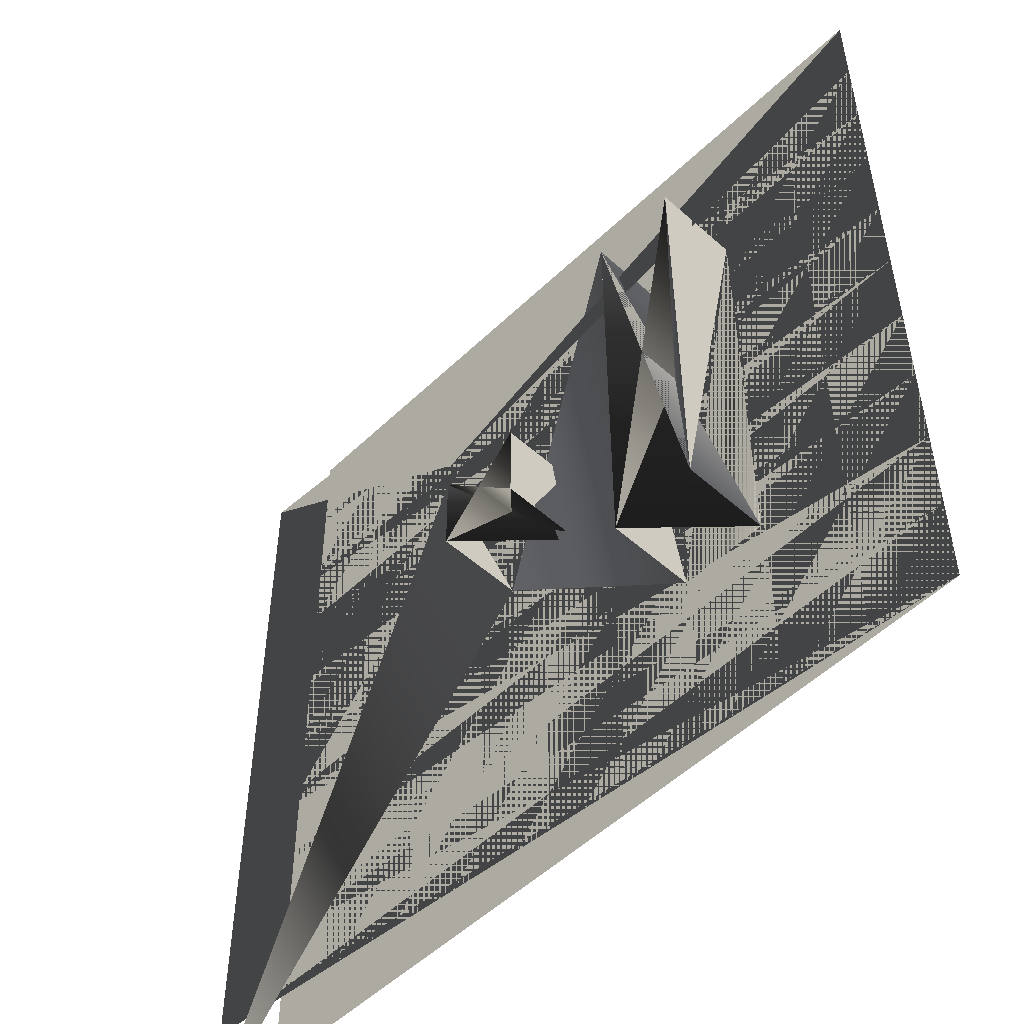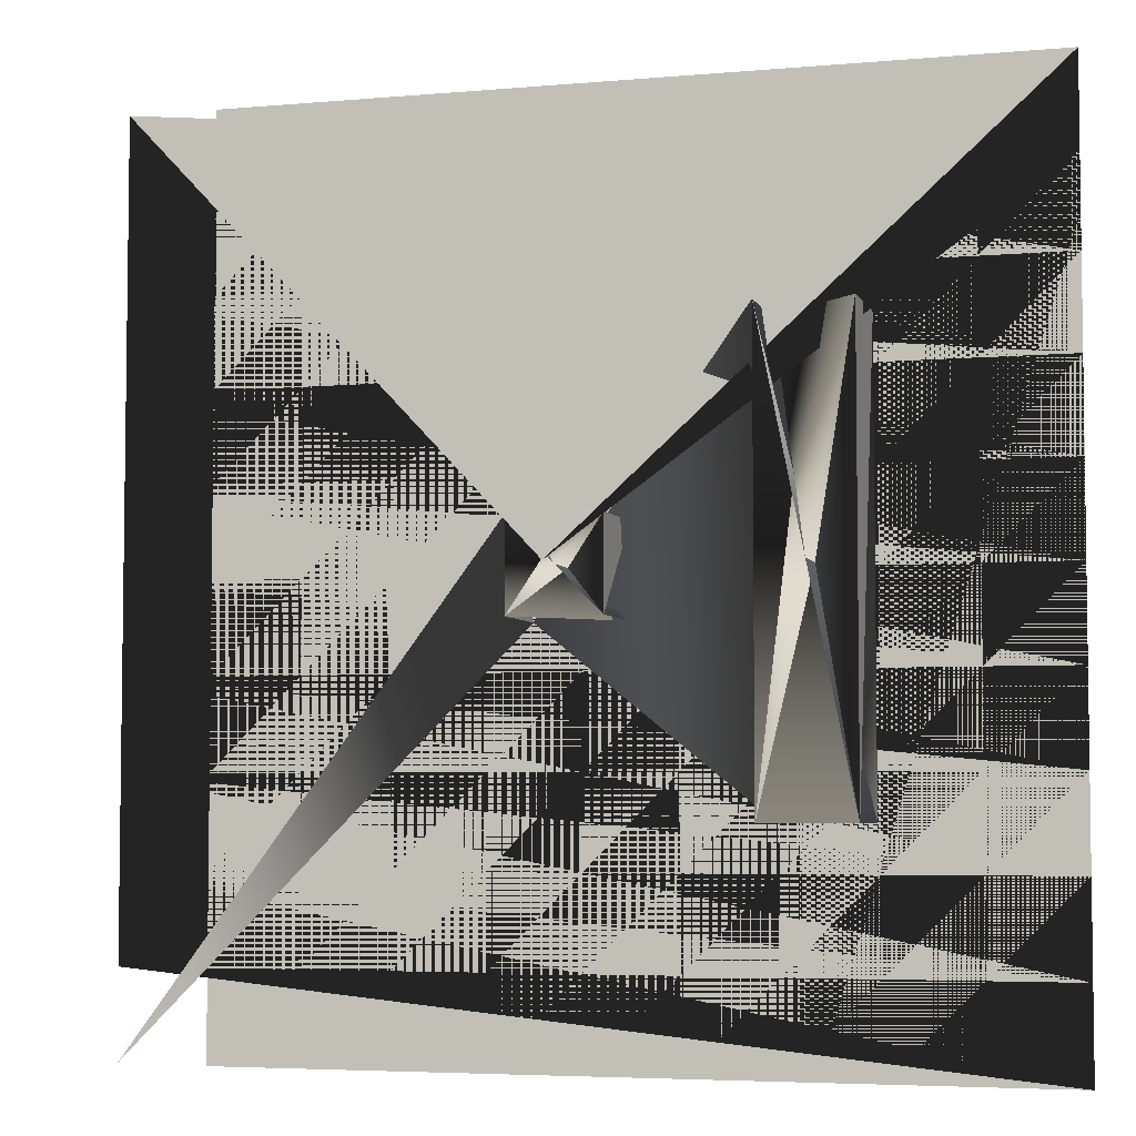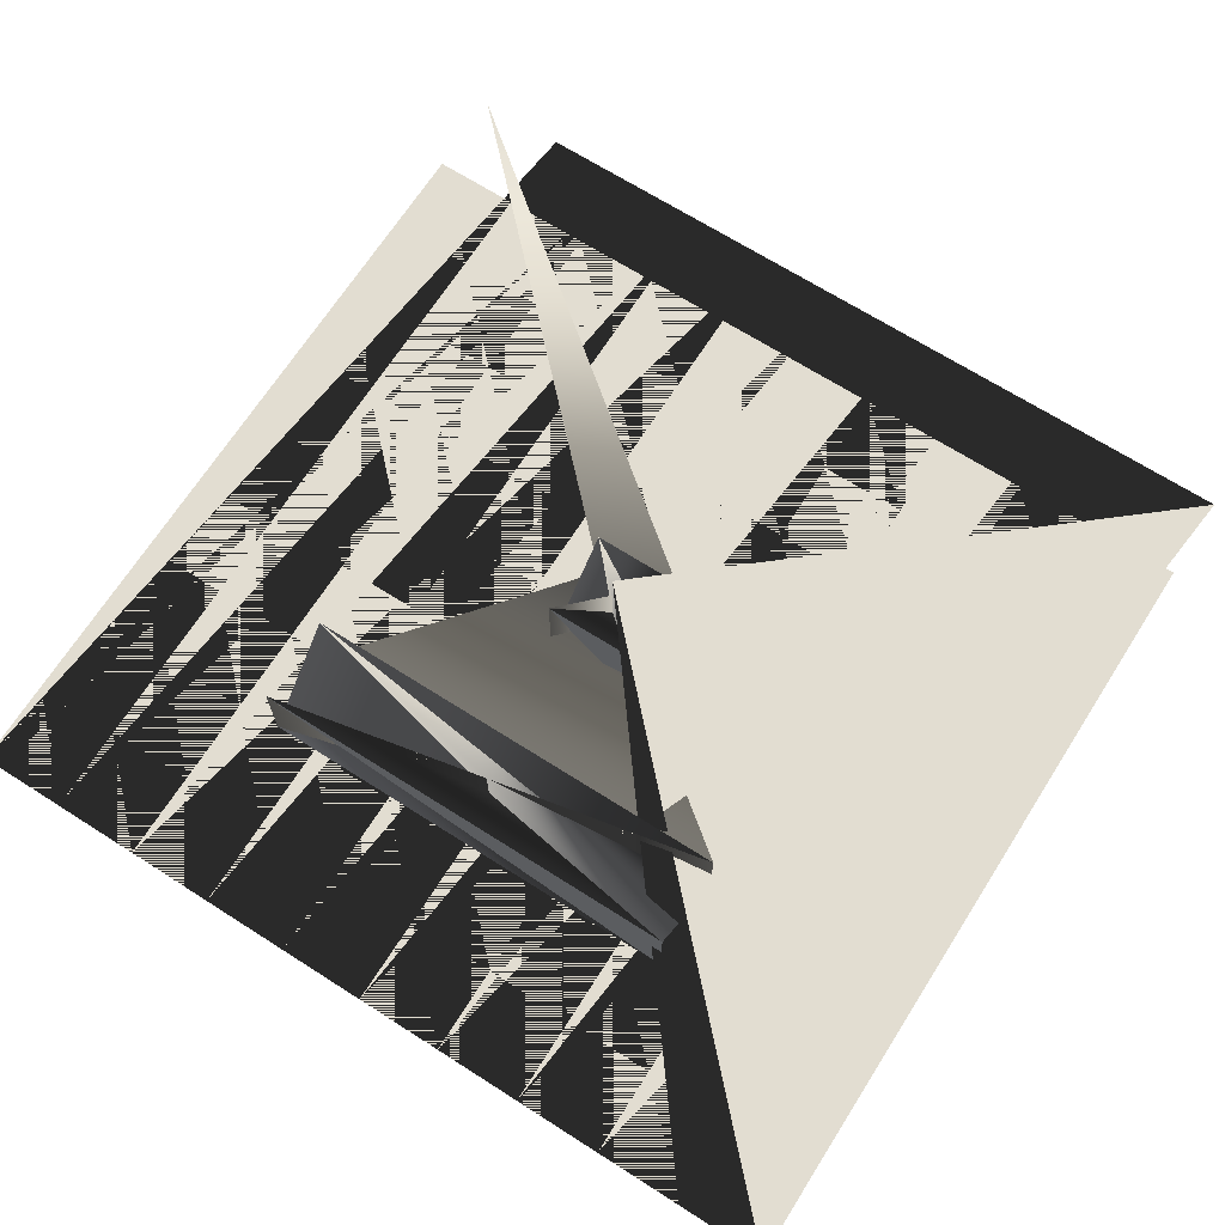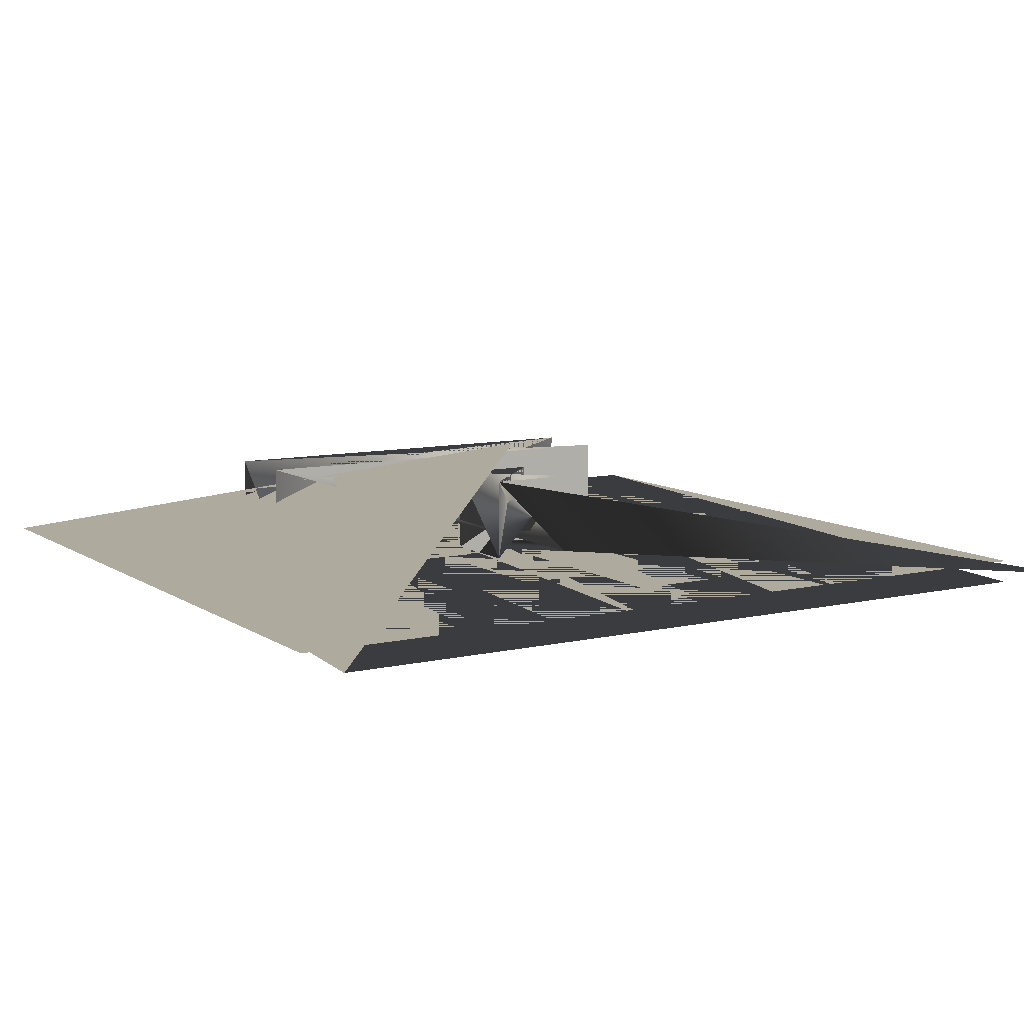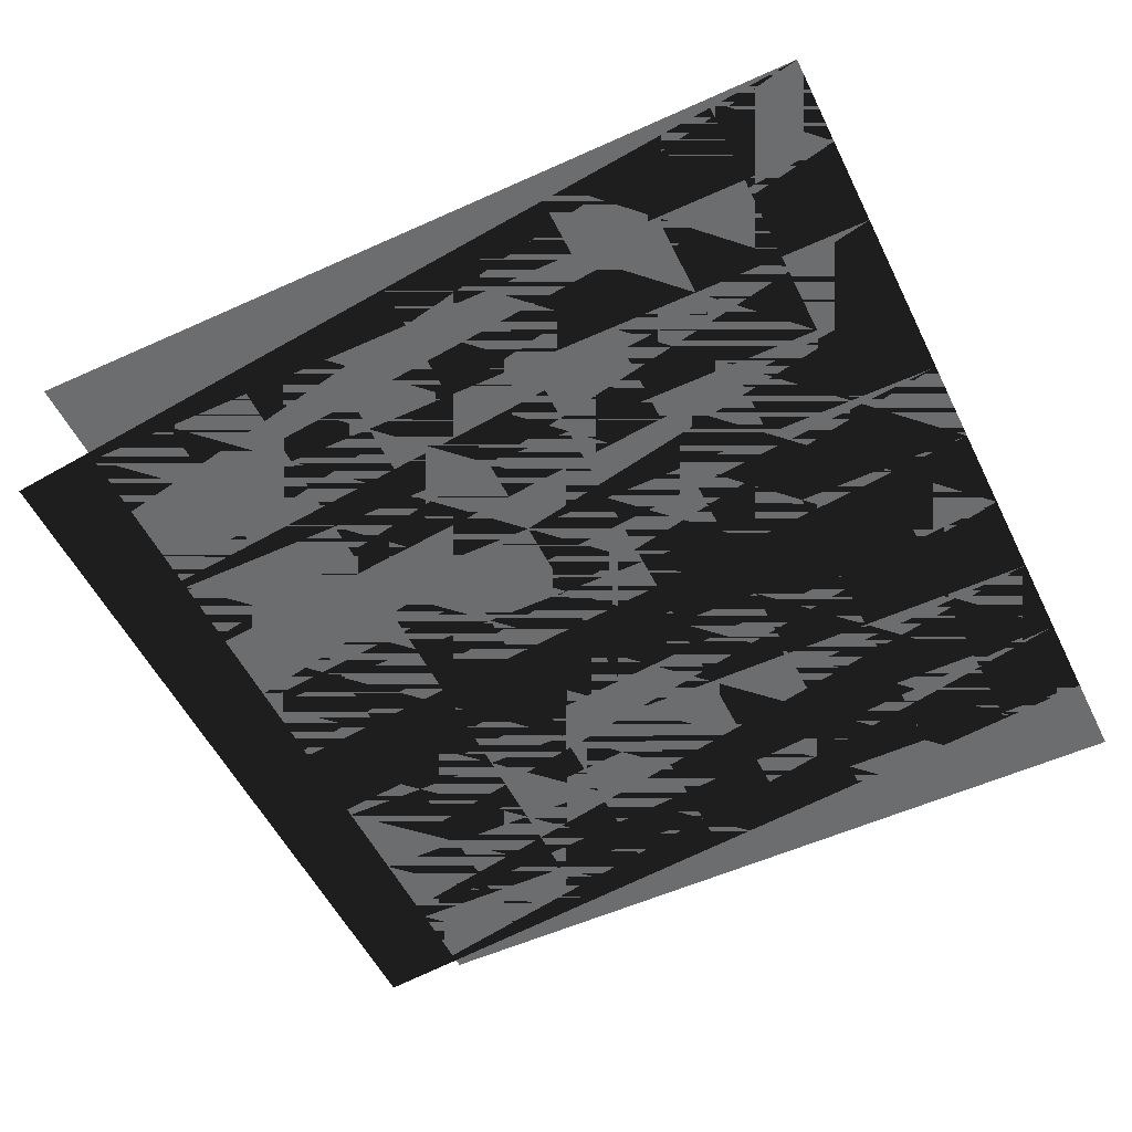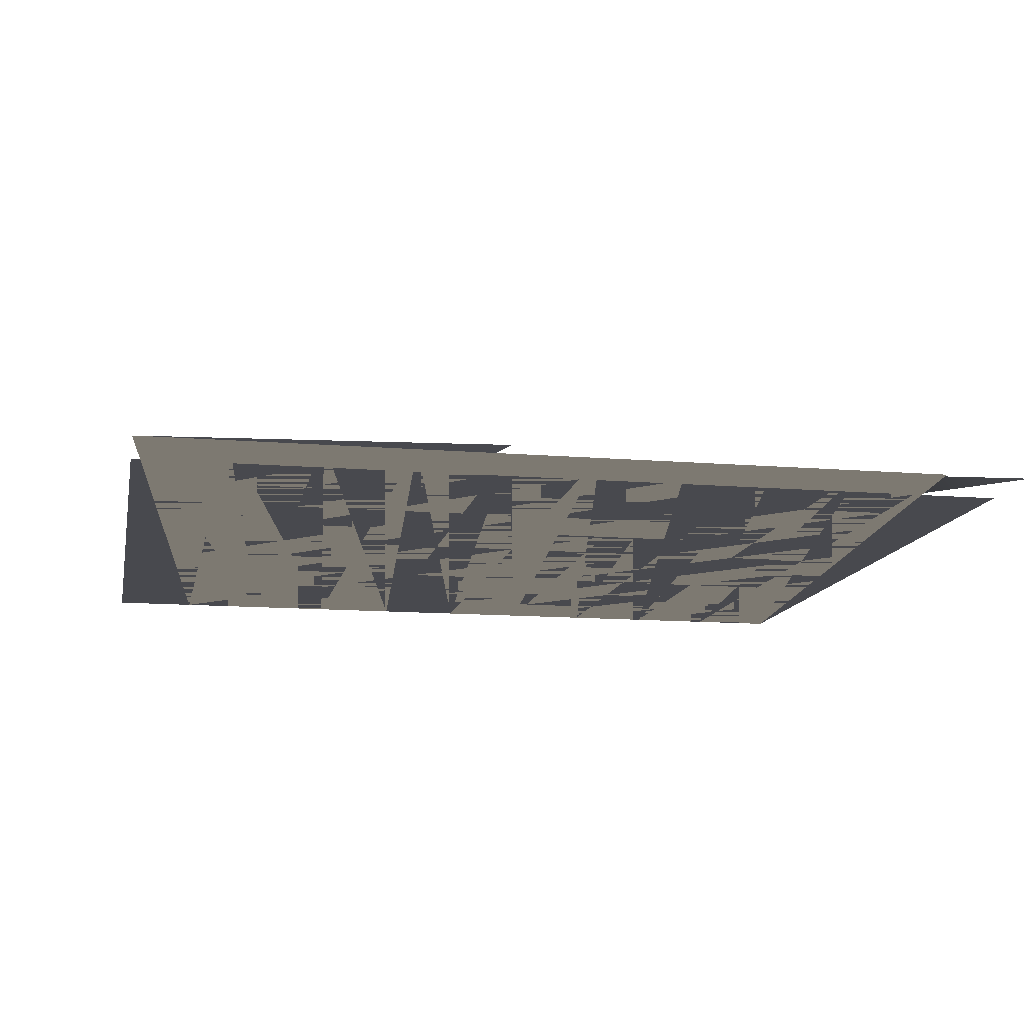
<metadata>
{"format":"obj","ext":"obj","renderer":"f3d","projection":"perspective","resolution":1024,"background":"white","views":[{"elev":-51.8,"azim":-134.0,"up":"+Z"},{"elev":-4.9,"azim":-164.3,"up":"+Z"},{"elev":68.4,"azim":-57.5,"up":"+Y"},{"elev":9.3,"azim":58.7,"up":"+Y"},{"elev":-53.9,"azim":-154.2,"up":"+Y"},{"elev":-12.7,"azim":79.0,"up":"+Y"}]}
</metadata>
<code>
g Cube (1)
v -1.97 -1.41 -2.5
v -2.97 -1.41 -2.5
v -1.97 -0.41 -2.5
v -2.97 -0.41 -2.5
v -1.97 -0.41 2.5
v -2.97 -0.41 2.5
v -1.97 -1.41 2.5
v -2.97 -1.41 2.5
v -1.97 -0.41 -2.5
v -2.97 -0.41 -2.5
v -1.97 -0.41 2.5
v -2.97 -0.41 2.5
v -1.97 -1.41 2.5
v -1.97 -1.41 -2.5
v -2.97 -1.41 -2.5
v -2.97 -1.41 2.5
v -2.97 -1.41 -2.5
v -2.97 -0.41 -2.5
v -2.97 -0.41 2.5
v -2.97 -1.41 2.5
v -1.97 -1.41 2.5
v -1.97 -0.41 2.5
v -1.97 -0.41 -2.5
v -1.97 -1.41 -2.5
f 2 4 5
f 2 5 3
f 10 6 7
f 10 7 11
f 12 8 9
f 12 9 13
f 14 15 16
f 14 16 17
f 18 19 20
f 18 20 21
f 22 23 24
f 22 24 25
g Cube
v 0.5 -1.41 -0.5
v -0.5 -1.41 -0.5
v 0.5 -0.41 -0.5
v -0.5 -0.41 -0.5
v 0.5 -0.41 0.5
v -0.5 -0.41 0.5
v 0.5 -1.41 0.5
v -0.5 -1.41 0.5
v 0.5 -0.41 -0.5
v -0.5 -0.41 -0.5
v 0.5 -0.41 0.5
v -0.5 -0.41 0.5
v 0.5 -1.41 0.5
v 0.5 -1.41 -0.5
v -0.5 -1.41 -0.5
v -0.5 -1.41 0.5
v -0.5 -1.41 -0.5
v -0.5 -0.41 -0.5
v -0.5 -0.41 0.5
v -0.5 -1.41 0.5
v 0.5 -1.41 0.5
v 0.5 -0.41 0.5
v 0.5 -0.41 -0.5
v 0.5 -1.41 -0.5
f 26 28 29
f 26 29 27
f 34 30 31
f 34 31 35
f 36 32 33
f 36 33 37
f 38 39 40
f 38 40 41
f 42 43 44
f 42 44 45
f 46 47 48
f 46 48 49
g Plane
v 5 -1.42 -5
v 4 -1.42 -5
v 3 -1.42 -5
v 2 -1.42 -5
v 1 -1.42 -5
v 0 -1.42 -5
v -1 -1.42 -5
v -2 -1.42 -5
v -3 -1.42 -5
v -4 -1.42 -5
v -5 -1.42 -5
v 5 -1.42 -4
v 4 -1.42 -4
v 3 -1.42 -4
v 2 -1.42 -4
v 1 -1.42 -4
v 0 -1.42 -4
v -1 -1.42 -4
v -2 -1.42 -4
v -3 -1.42 -4
v -4 -1.42 -4
v -5 -1.42 -4
v 5 -1.42 -3
v 4 -1.42 -3
v 3 -1.42 -3
v 2 -1.42 -3
v 1 -1.42 -3
v 0 -1.42 -3
v -1 -1.42 -3
v -2 -1.42 -3
v -3 -1.42 -3
v -4 -1.42 -3
v -5 -1.42 -3
v 5 -1.42 -2
v 4 -1.42 -2
v 3 -1.42 -2
v 2 -1.42 -2
v 1 -1.42 -2
v 0 -1.42 -2
v -1 -1.42 -2
v -2 -1.42 -2
v -3 -1.42 -2
v -4 -1.42 -2
v -5 -1.42 -2
v 5 -1.42 -1
v 4 -1.42 -1
v 3 -1.42 -1
v 2 -1.42 -1
v 1 -1.42 -1
v 0 -1.42 -1
v -1 -1.42 -1
v -2 -1.42 -1
v -3 -1.42 -1
v -4 -1.42 -1
v -5 -1.42 -1
v 5 -1.42 0
v 4 -1.42 0
v 3 -1.42 0
v 2 -1.42 0
v 1 -1.42 0
v 0 -1.42 0
v -1 -1.42 0
v -2 -1.42 0
v -3 -1.42 0
v -4 -1.42 0
v -5 -1.42 0
v 5 -1.42 1
v 4 -1.42 1
v 3 -1.42 1
v 2 -1.42 1
v 1 -1.42 1
v 0 -1.42 1
v -1 -1.42 1
v -2 -1.42 1
v -3 -1.42 1
v -4 -1.42 1
v -5 -1.42 1
v 5 -1.42 2
v 4 -1.42 2
v 3 -1.42 2
v 2 -1.42 2
v 1 -1.42 2
v 0 -1.42 2
v -1 -1.42 2
v -2 -1.42 2
v -3 -1.42 2
v -4 -1.42 2
v -5 -1.42 2
v 5 -1.42 3
v 4 -1.42 3
v 3 -1.42 3
v 2 -1.42 3
v 1 -1.42 3
v 0 -1.42 3
v -1 -1.42 3
v -2 -1.42 3
v -3 -1.42 3
v -4 -1.42 3
v -5 -1.42 3
v 5 -1.42 4
v 4 -1.42 4
v 3 -1.42 4
v 2 -1.42 4
v 1 -1.42 4
v 0 -1.42 4
v -1 -1.42 4
v -2 -1.42 4
v -3 -1.42 4
v -4 -1.42 4
v -5 -1.42 4
v 5 -1.42 5
v 4 -1.42 5
v 3 -1.42 5
v 2 -1.42 5
v 1 -1.42 5
v 0 -1.42 5
v -1 -1.42 5
v -2 -1.42 5
v -3 -1.42 5
v -4 -1.42 5
v -5 -1.42 5
f 50 61 62
f 50 62 51
f 51 62 63
f 51 63 52
f 52 63 64
f 52 64 53
f 53 64 65
f 53 65 54
f 54 65 66
f 54 66 55
f 55 66 67
f 55 67 56
f 56 67 68
f 56 68 57
f 57 68 69
f 57 69 58
f 58 69 70
f 58 70 59
f 59 70 71
f 59 71 60
f 64 76 65
f 65 76 77
f 65 77 66
f 66 77 78
f 66 78 67
f 67 78 79
f 67 79 68
f 68 79 80
f 68 80 69
f 69 80 81
f 69 81 70
f 70 81 82
f 70 82 71
f 76 88 77
f 76 87 88
f 75 87 76
f 64 75 76
f 63 75 64
f 63 74 75
f 62 74 63
f 62 73 74
f 61 73 62
f 61 72 73
f 72 84 73
f 72 83 84
f 73 84 85
f 73 85 74
f 74 85 86
f 74 86 75
f 75 86 87
f 81 93 82
f 83 95 84
f 83 94 95
f 84 95 96
f 84 96 85
f 85 96 97
f 85 97 86
f 86 97 98
f 86 98 87
f 87 98 99
f 87 99 88
f 88 99 100
f 88 100 89
f 77 88 89
f 77 89 78
f 78 89 90
f 78 90 79
f 79 90 91
f 79 91 80
f 80 91 92
f 80 92 81
f 81 92 93
f 89 100 101
f 89 101 90
f 90 101 102
f 90 102 91
f 91 102 103
f 91 103 92
f 92 103 104
f 92 104 93
f 100 112 101
f 100 111 112
f 101 112 113
f 101 113 102
f 102 113 114
f 102 114 103
f 103 114 115
f 103 115 104
f 111 123 112
f 111 122 123
f 110 122 111
f 99 110 111
f 98 110 99
f 98 109 110
f 97 109 98
f 97 108 109
f 96 108 97
f 96 107 108
f 95 107 96
f 95 106 107
f 94 106 95
f 94 105 106
f 105 117 106
f 105 116 117
f 106 117 118
f 106 118 107
f 107 118 119
f 107 119 108
f 108 119 120
f 108 120 109
f 109 120 121
f 109 121 110
f 110 121 122
f 116 128 117
f 116 127 128
f 117 128 129
f 117 129 118
f 118 129 130
f 118 130 119
f 119 130 131
f 119 131 120
f 120 131 132
f 120 132 121
f 121 132 133
f 121 133 122
f 122 133 134
f 122 134 123
f 123 134 135
f 123 135 124
f 112 123 124
f 112 124 113
f 113 124 125
f 113 125 114
f 114 125 126
f 114 126 115
f 124 135 136
f 124 136 125
f 125 136 137
f 125 137 126
f 130 142 131
f 131 142 143
f 131 143 132
f 132 143 144
f 132 144 133
f 133 144 145
f 133 145 134
f 134 145 146
f 134 146 135
f 135 146 147
f 135 147 136
f 136 147 148
f 136 148 137
f 142 154 143
f 142 153 154
f 141 153 142
f 130 141 142
f 129 141 130
f 129 140 141
f 128 140 129
f 128 139 140
f 127 139 128
f 127 138 139
f 138 150 139
f 138 149 150
f 139 150 151
f 139 151 140
f 140 151 152
f 140 152 141
f 141 152 153
f 147 159 148
f 149 161 150
f 149 160 161
f 150 161 162
f 150 162 151
f 151 162 163
f 151 163 152
f 152 163 164
f 152 164 153
f 153 164 165
f 153 165 154
f 154 165 166
f 154 166 155
f 143 154 155
f 143 155 144
f 144 155 156
f 144 156 145
f 145 156 157
f 145 157 146
f 146 157 158
f 146 158 147
f 147 158 159
f 155 166 167
f 155 167 156
f 156 167 168
f 156 168 157
f 157 168 169
f 157 169 158
f 158 169 170
f 158 170 159
f 99 111 100

</code>
